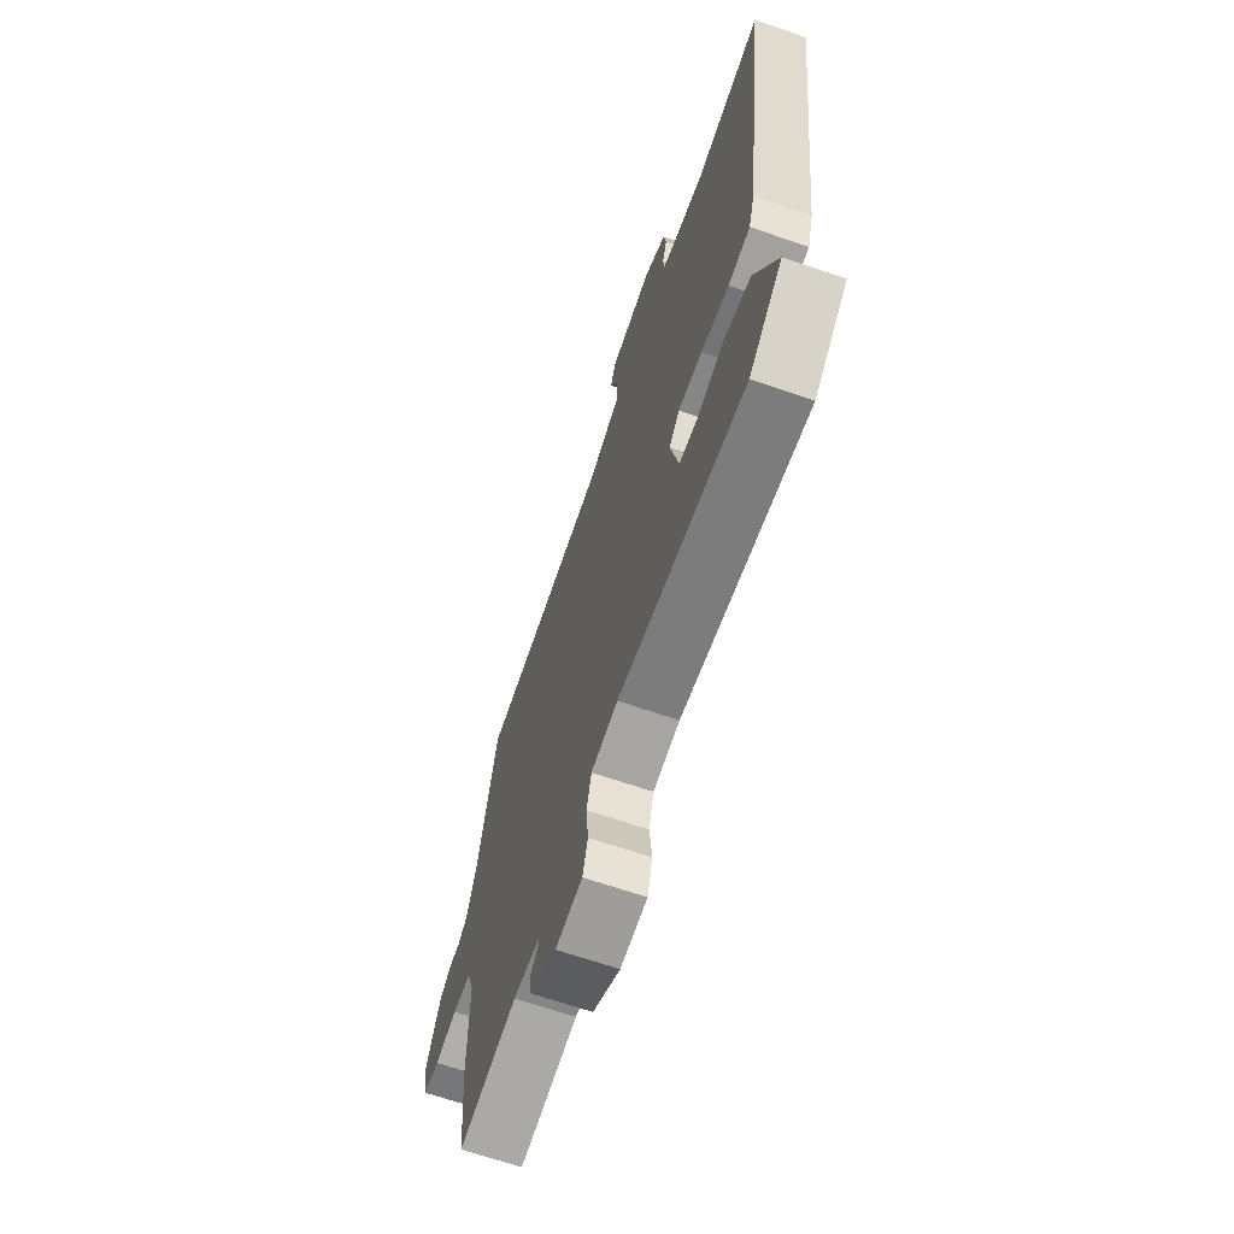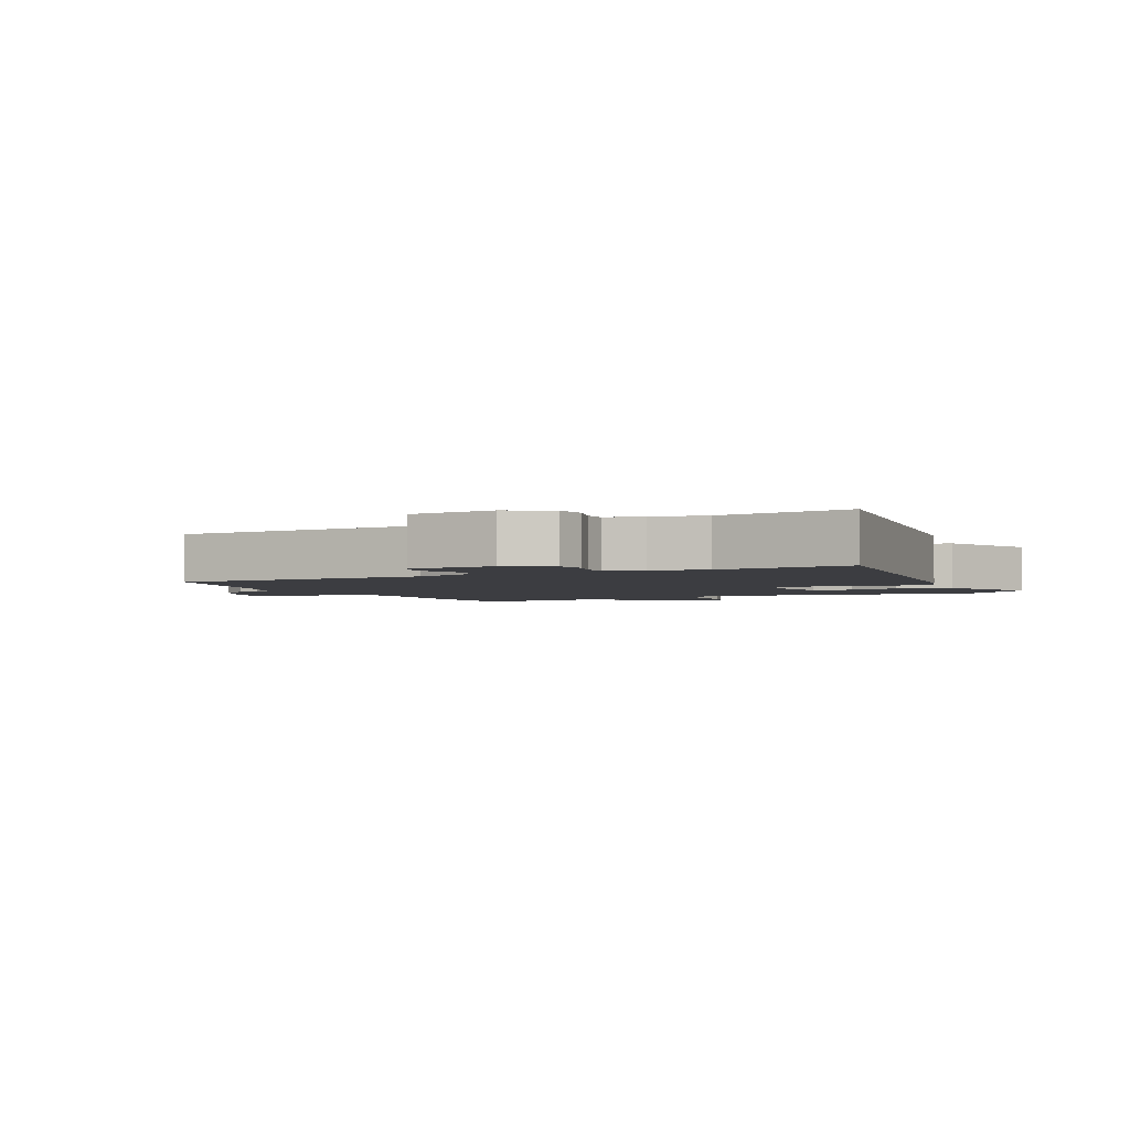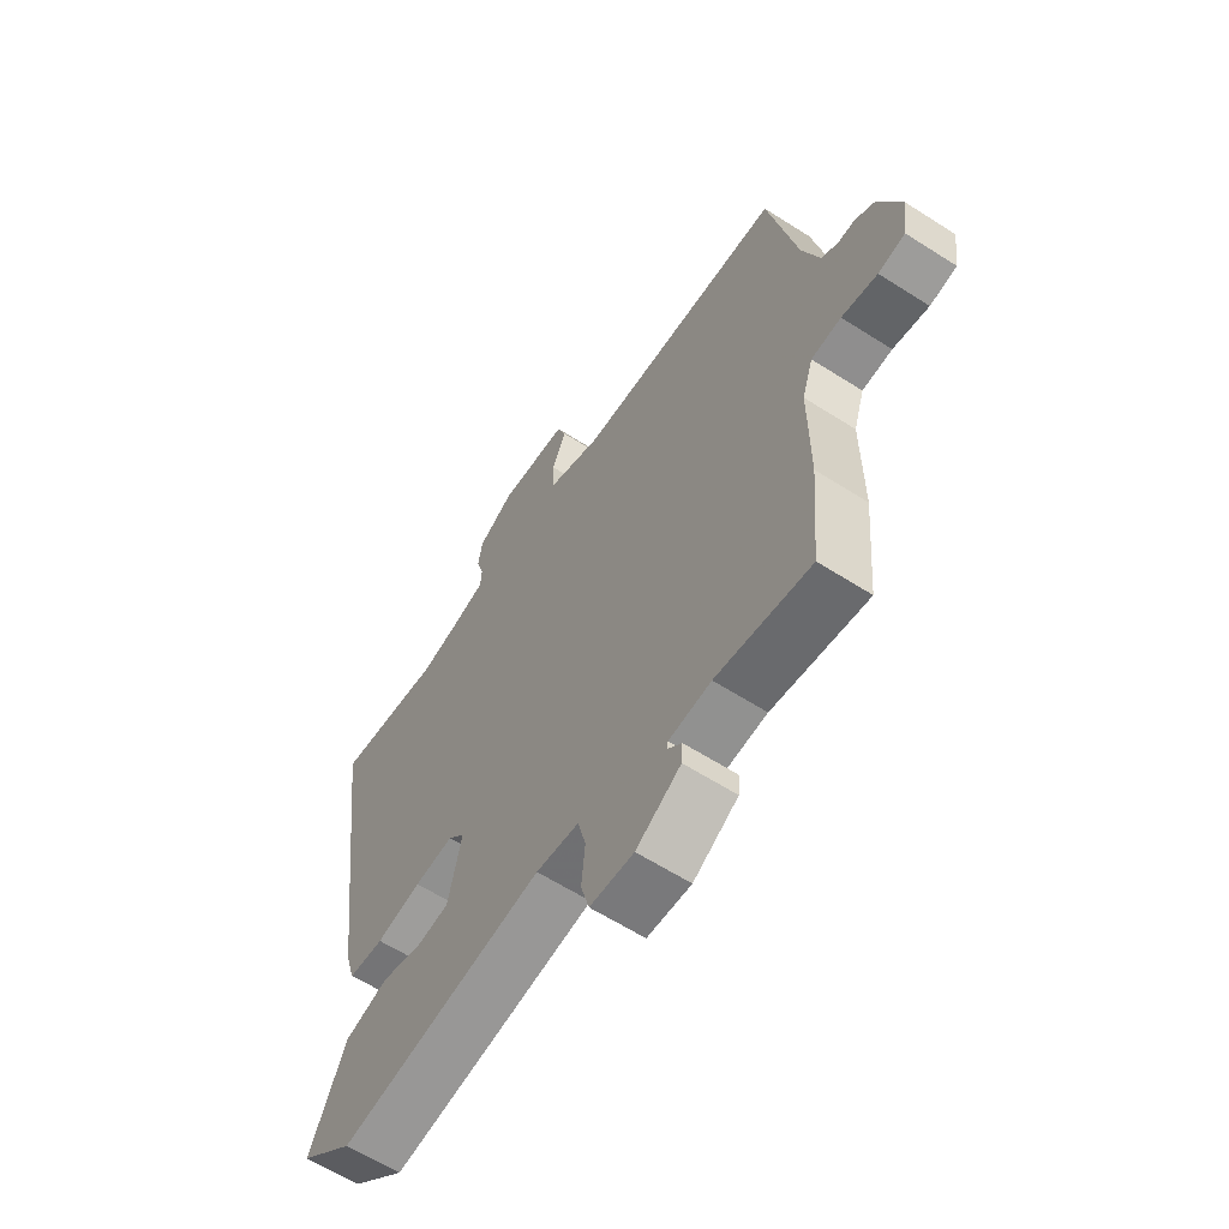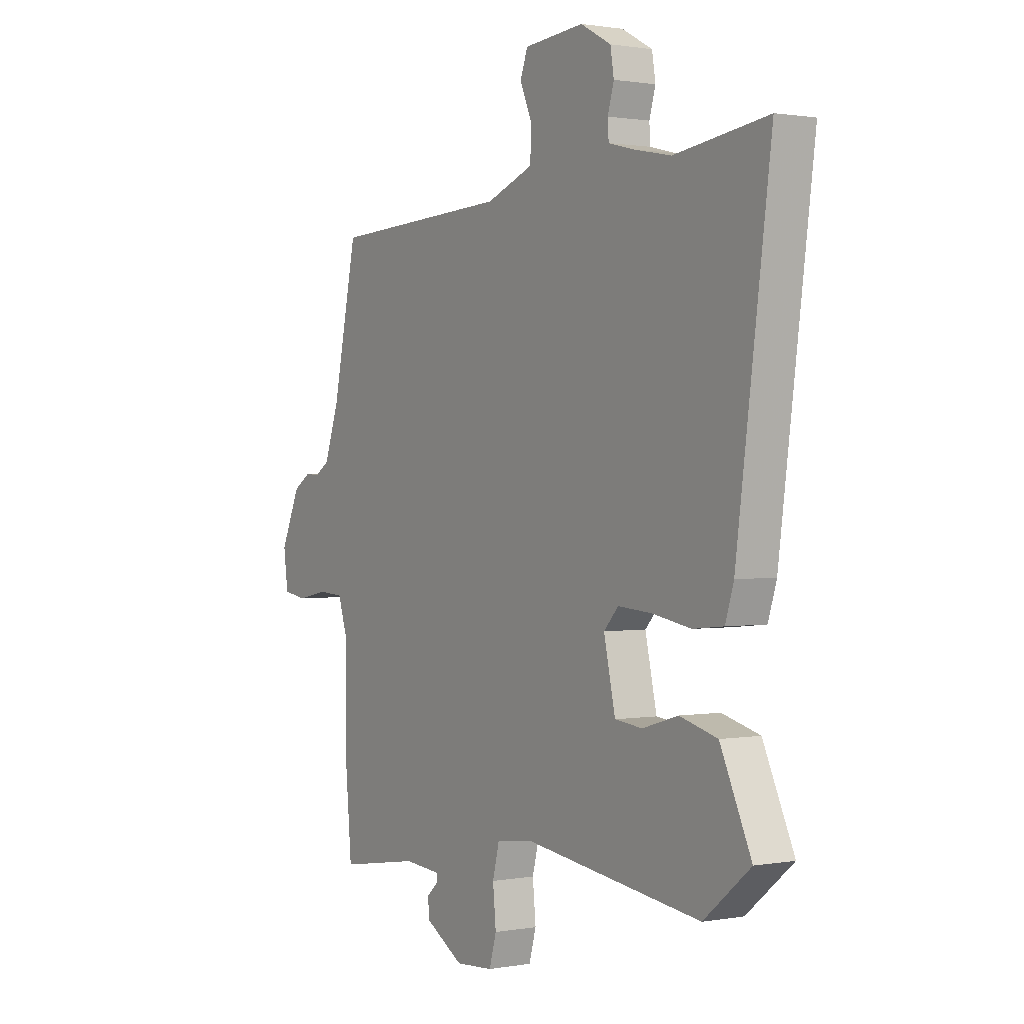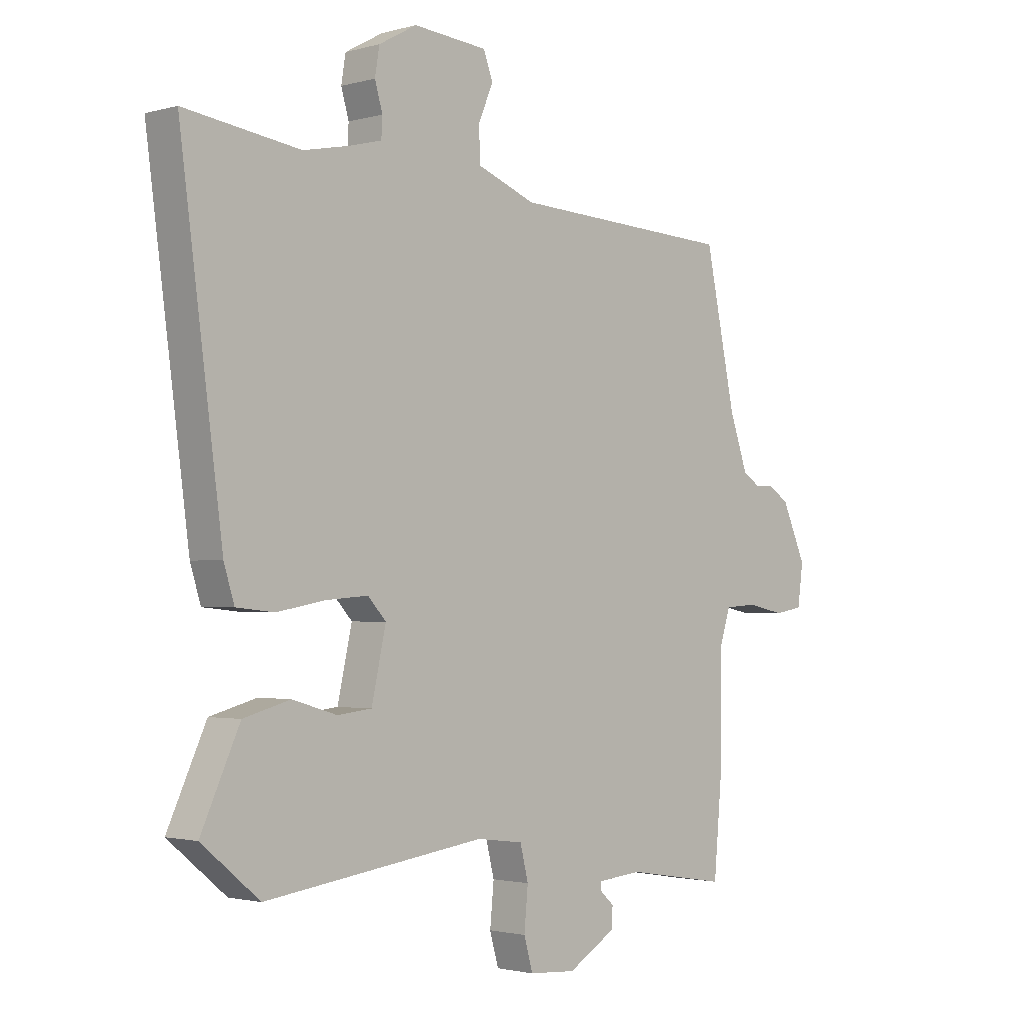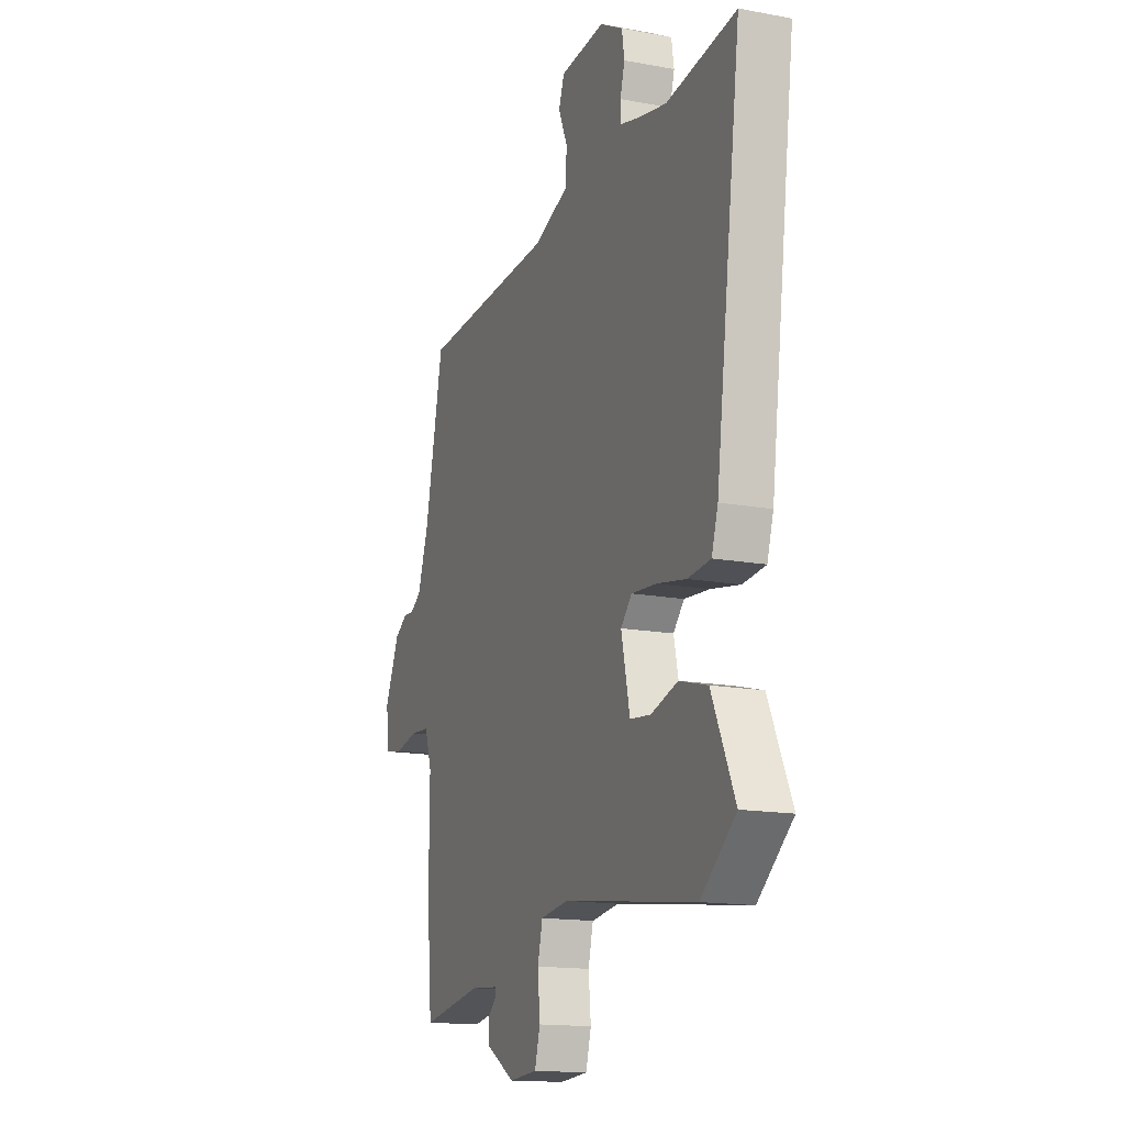
<metadata>
{"format":"obj","ext":"obj","renderer":"f3d","projection":"perspective","resolution":1024,"background":"white","views":[{"elev":-66.4,"azim":70.9,"up":"+Z"},{"elev":-2.7,"azim":25.5,"up":"+Y"},{"elev":-61.5,"azim":-123.1,"up":"+Z"},{"elev":1.0,"azim":56.8,"up":"+Z"},{"elev":-1.9,"azim":134.5,"up":"+Z"},{"elev":-15.2,"azim":68.4,"up":"+Z"}]}
</metadata>
<code>
v 0.428 0.07 -0.516
v 0.028 0.07 -0.462
v -0.056 0.07 -0.473
v -0.071 0.07 -0.533
v -0.064 0.07 -0.607
v -0.08 0.07 -0.664
v -0.165 0.07 -0.67
v -0.252 0.07 -0.618
v -0.254 0.07 -0.581
v -0.228 0.07 -0.557
v -0.229 0.07 -0.543
v -0.311 0.07 -0.536
v -0.494 0.07 -0.566
v -0.51 0.07 -0.384
v -0.509 0.07 -0.2
v -0.53 0.07 -0.135
v -0.588 0.07 -0.131
v -0.657 0.07 -0.145
v -0.709 0.07 -0.136
v -0.719 0.07 -0.062
v -0.675 0.07 0.037
v -0.637 0.07 0.061
v -0.604 0.07 0.06
v -0.572 0.07 0.081
v -0.539 0.07 0.176
v -0.484 0.07 0.439
v -0.079 0.07 0.46
v 0.027 0.07 0.501
v 0.029 0.07 0.562
v 0.002 0.07 0.625
v 0.019 0.07 0.671
v 0.154 0.07 0.683
v 0.223 0.07 0.645
v 0.231 0.07 0.596
v 0.217 0.07 0.548
v 0.219 0.07 0.512
v 0.277 0.07 0.497
v 0.361 0.07 0.48
v 0.571 0.07 0.51
v 0.494 0.07 -0.07
v 0.475 0.07 -0.131
v 0.406 0.07 -0.138
v 0.318 0.07 -0.122
v 0.242 0.07 -0.116
v 0.209 0.07 -0.152
v 0.235 0.07 -0.27
v 0.297 0.07 -0.277
v 0.378 0.07 -0.253
v 0.463 0.07 -0.276
v 0.533 0.07 -0.429
v 0.428 0 -0.516
v 0.028 0 -0.462
v -0.056 0 -0.473
v -0.071 0 -0.533
v -0.064 0 -0.607
v -0.08 0 -0.664
v -0.165 0 -0.67
v -0.252 0 -0.618
v -0.254 0 -0.581
v -0.228 0 -0.557
v -0.229 0 -0.543
v -0.311 0 -0.536
v -0.494 0 -0.566
v -0.51 0 -0.384
v -0.509 0 -0.2
v -0.53 0 -0.135
v -0.588 0 -0.131
v -0.657 0 -0.145
v -0.709 0 -0.136
v -0.719 0 -0.062
v -0.675 0 0.037
v -0.637 0 0.061
v -0.604 0 0.06
v -0.572 0 0.081
v -0.539 0 0.176
v -0.484 0 0.439
v -0.079 0 0.46
v 0.027 0 0.501
v 0.029 0 0.562
v 0.002 0 0.625
v 0.019 0 0.671
v 0.154 0 0.683
v 0.223 0 0.645
v 0.231 0 0.596
v 0.217 0 0.548
v 0.219 0 0.512
v 0.277 0 0.497
v 0.361 0 0.48
v 0.571 0 0.51
v 0.494 0 -0.07
v 0.475 0 -0.131
v 0.406 0 -0.138
v 0.318 0 -0.122
v 0.242 0 -0.116
v 0.209 0 -0.152
v 0.235 0 -0.27
v 0.297 0 -0.277
v 0.378 0 -0.253
v 0.463 0 -0.276
v 0.533 0 -0.429
f 50 1 2
f 49 50 2
f 48 49 2
f 47 48 2
f 46 47 2 3
f 45 46 3
f 41 42 43
f 40 41 43
f 39 40 43
f 38 39 43
f 37 38 43 44
f 36 37 44 45
f 33 34 35
f 32 33 35
f 31 32 35
f 30 31 35
f 29 30 35
f 35 36 45
f 29 35 45
f 28 29 45
f 25 26 27
f 28 45 3
f 27 28 3
f 25 27 3
f 24 25 3
f 21 22 23
f 20 21 23
f 19 20 23
f 18 19 23
f 17 18 23
f 16 17 23 24
f 12 13 14 15
f 24 3 4
f 16 24 4
f 15 16 4
f 12 15 4
f 11 12 4
f 8 9 10
f 7 8 10
f 7 10 11
f 6 7 11
f 5 6 11
f 4 5 11
f 52 51 100
f 52 100 99
f 52 99 98
f 52 98 97
f 53 52 97 96
f 53 96 95
f 93 92 91
f 93 91 90
f 93 90 89
f 93 89 88
f 94 93 88 87
f 95 94 87 86
f 85 84 83
f 85 83 82
f 85 82 81
f 85 81 80
f 85 80 79
f 95 86 85
f 95 85 79
f 95 79 78
f 77 76 75
f 53 95 78
f 53 78 77
f 53 77 75
f 53 75 74
f 73 72 71
f 73 71 70
f 73 70 69
f 73 69 68
f 73 68 67
f 74 73 67 66
f 65 64 63 62
f 54 53 74
f 54 74 66
f 54 66 65
f 54 65 62
f 54 62 61
f 60 59 58
f 60 58 57
f 61 60 57
f 61 57 56
f 61 56 55
f 61 55 54
f 1 51 52 2
f 2 52 53 3
f 3 53 54 4
f 4 54 55 5
f 5 55 56 6
f 6 56 57 7
f 7 57 58 8
f 8 58 59 9
f 9 59 60 10
f 10 60 61 11
f 11 61 62 12
f 12 62 63 13
f 13 63 64 14
f 14 64 65 15
f 15 65 66 16
f 16 66 67 17
f 17 67 68 18
f 18 68 69 19
f 19 69 70 20
f 20 70 71 21
f 21 71 72 22
f 22 72 73 23
f 23 73 74 24
f 24 74 75 25
f 25 75 76 26
f 26 76 77 27
f 27 77 78 28
f 28 78 79 29
f 29 79 80 30
f 30 80 81 31
f 31 81 82 32
f 32 82 83 33
f 33 83 84 34
f 34 84 85 35
f 35 85 86 36
f 36 86 87 37
f 37 87 88 38
f 38 88 89 39
f 39 89 90 40
f 40 90 91 41
f 41 91 92 42
f 42 92 93 43
f 43 93 94 44
f 44 94 95 45
f 45 95 96 46
f 46 96 97 47
f 47 97 98 48
f 48 98 99 49
f 49 99 100 50
f 50 100 51 1

</code>
